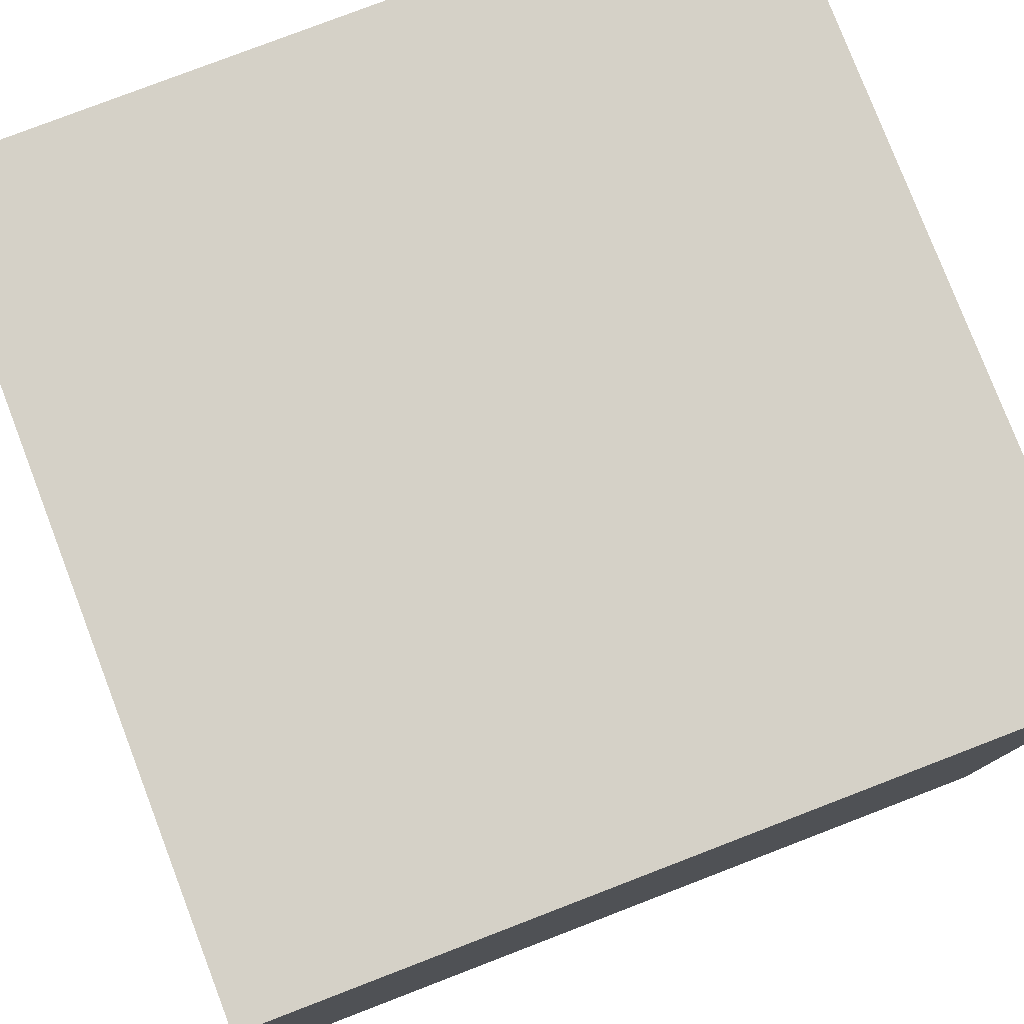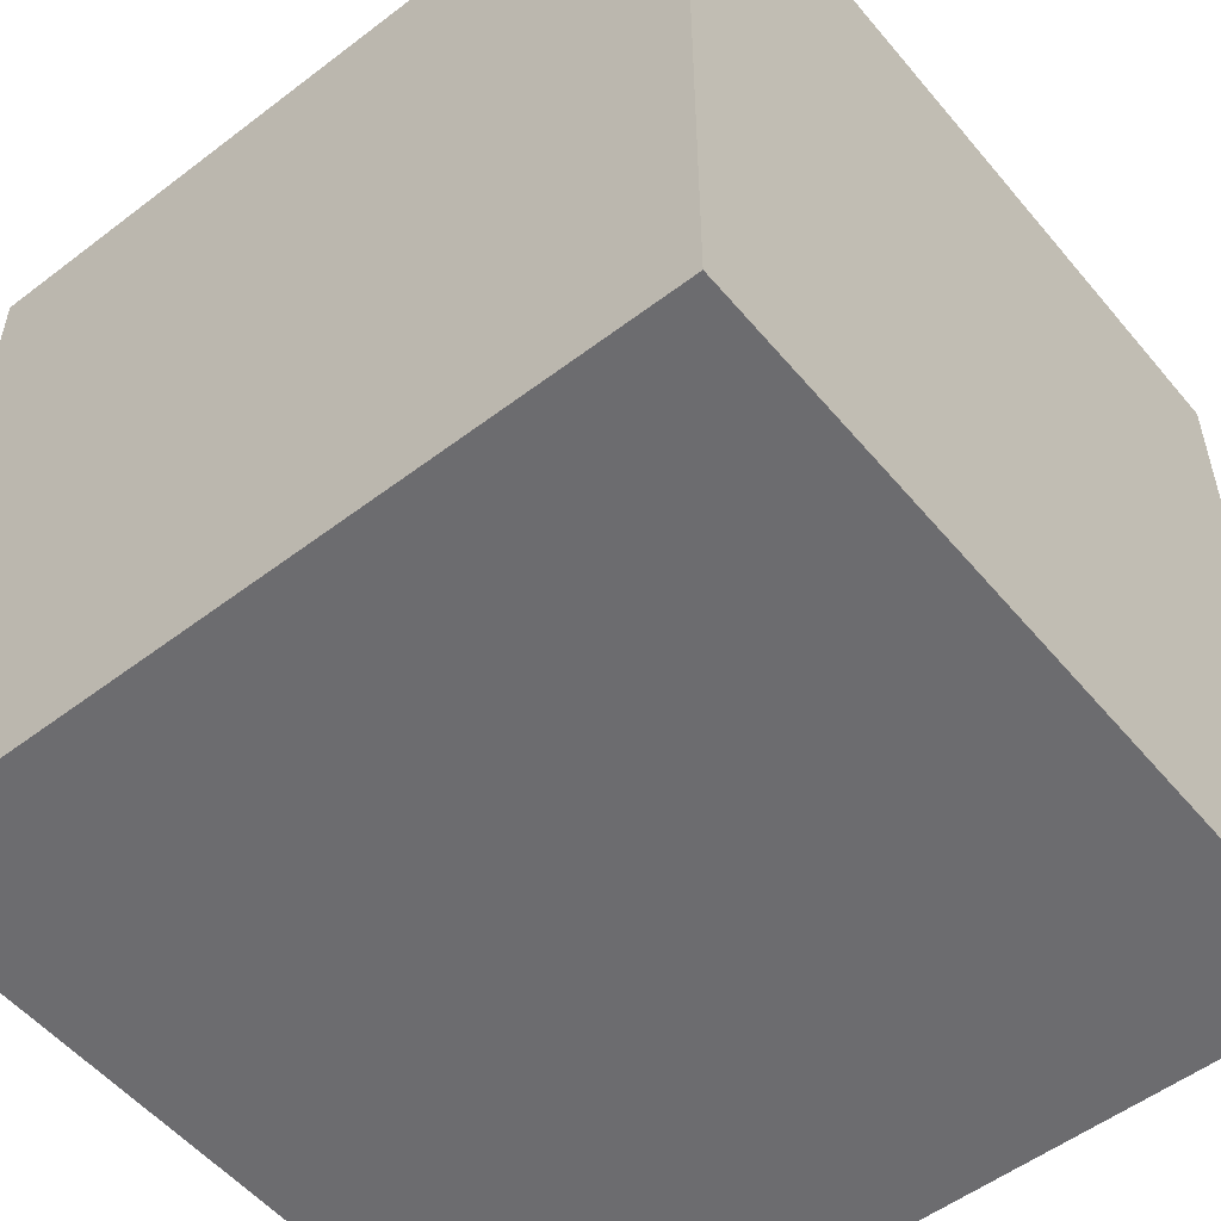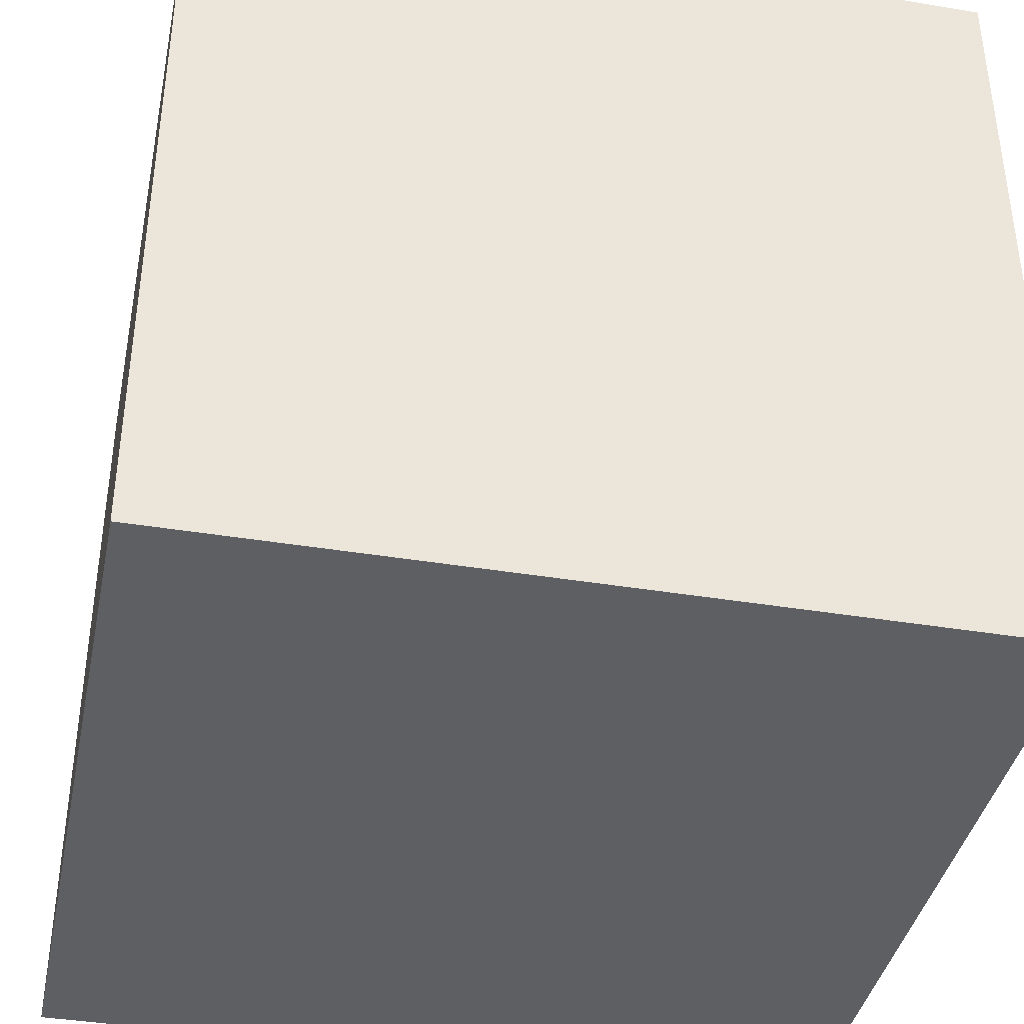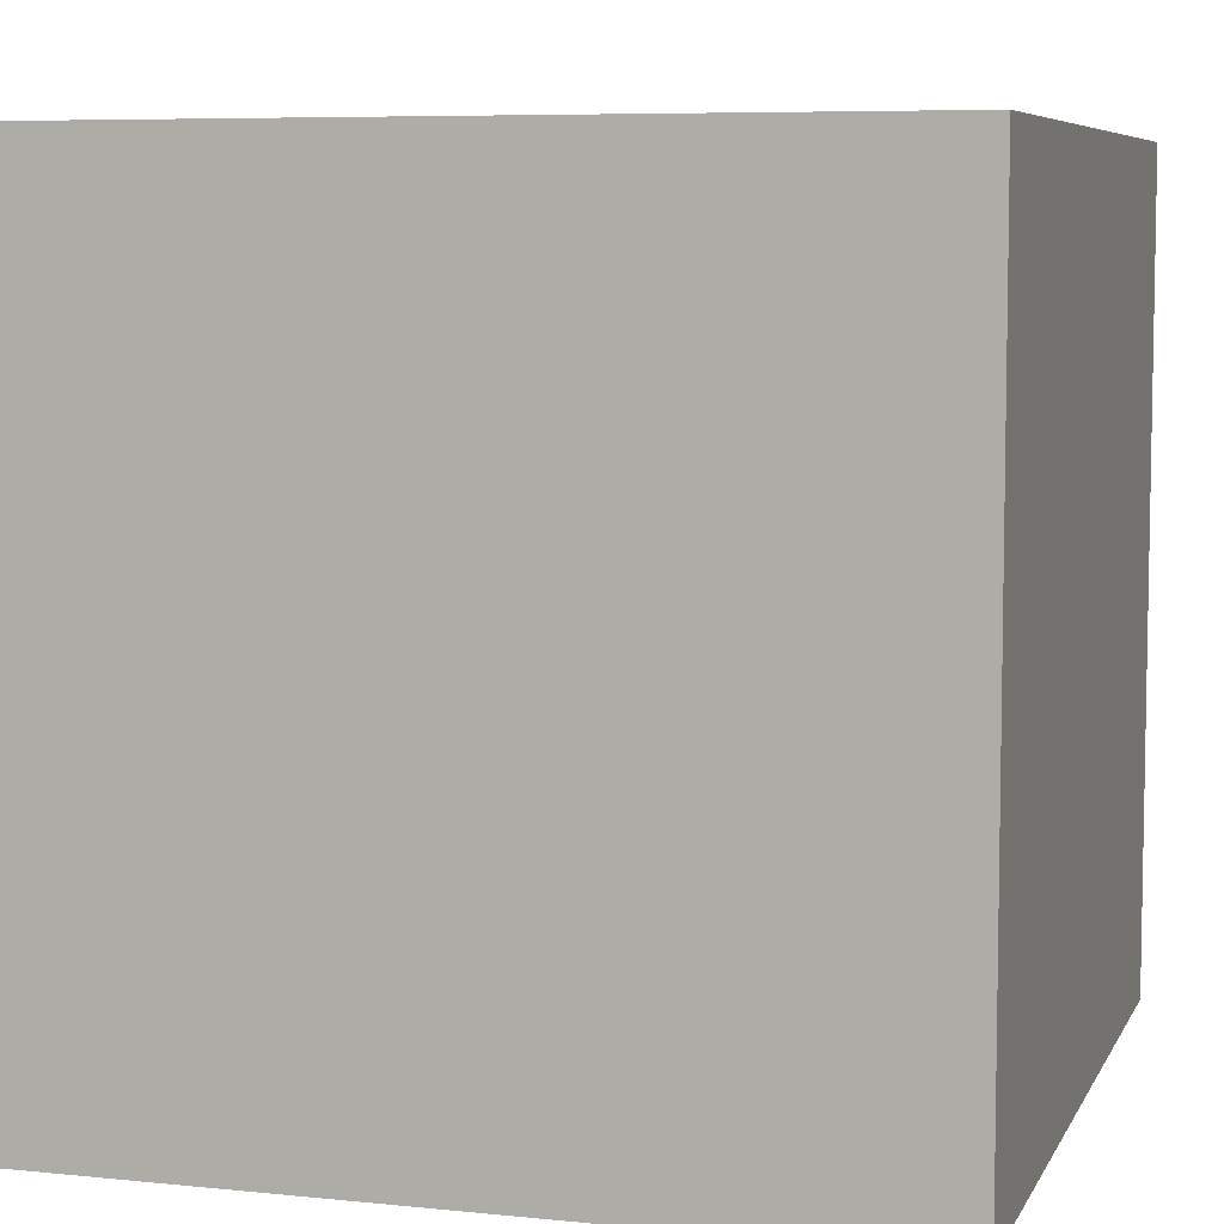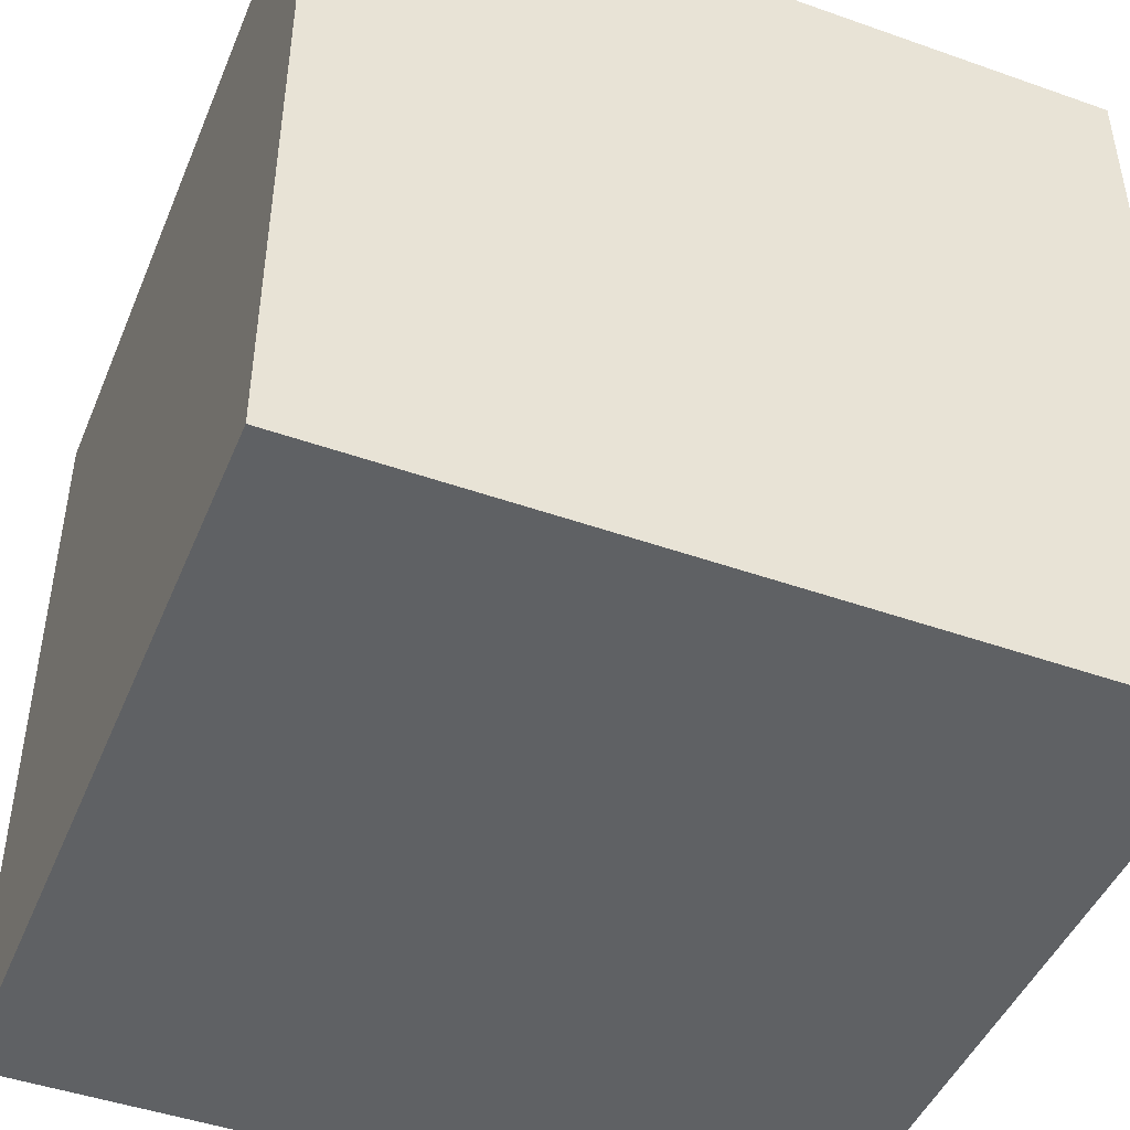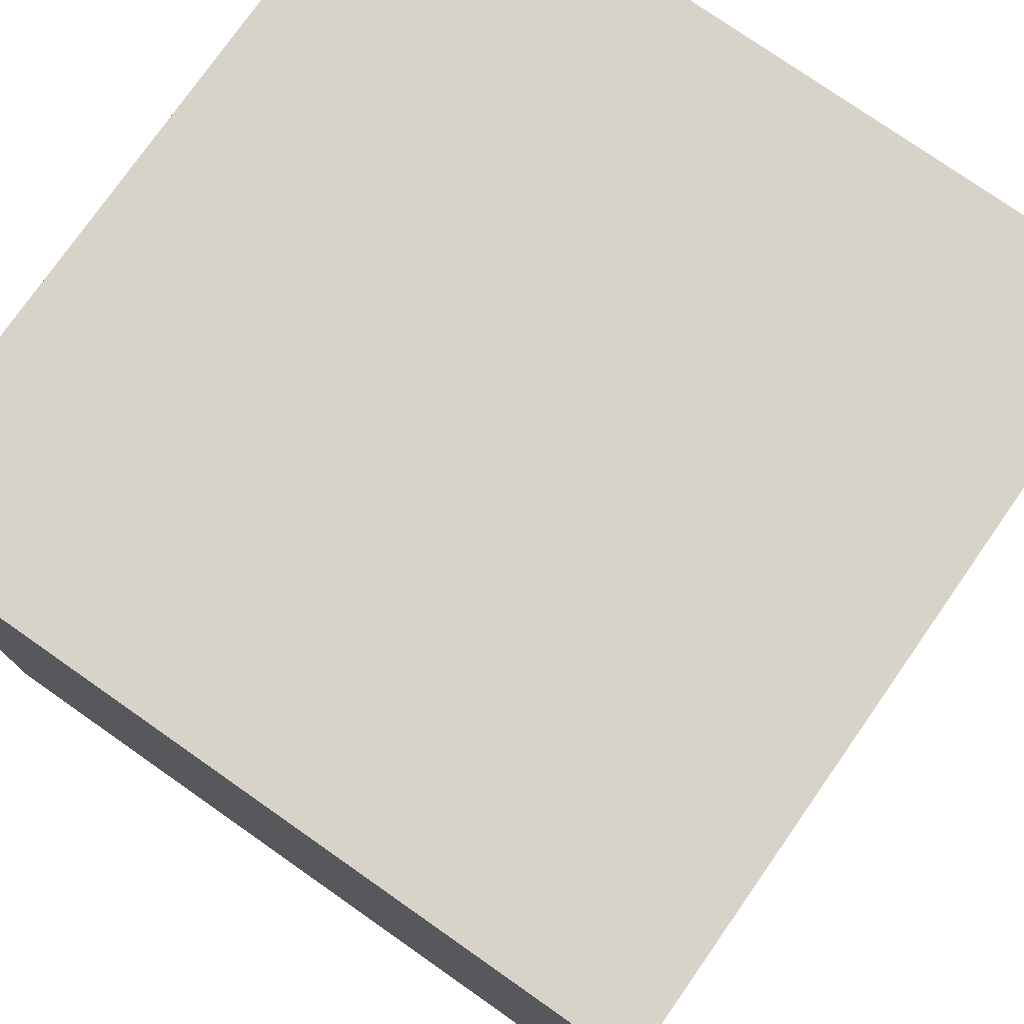
<metadata>
{"format":"obj","ext":"obj","renderer":"f3d","projection":"perspective","resolution":1024,"background":"white","views":[{"elev":79.0,"azim":159.0,"up":"+Z"},{"elev":-53.8,"azim":-51.0,"up":"+Y"},{"elev":-39.6,"azim":-101.6,"up":"+Y"},{"elev":6.8,"azim":-73.3,"up":"+Z"},{"elev":-46.1,"azim":-112.0,"up":"+Z"},{"elev":76.9,"azim":125.0,"up":"+Y"}]}
</metadata>
<code>
o Cube
v -0.2973 0.2973 0.2973
v -0.2973 0.2973 -0.2973
v 0.2973 0.2973 -0.2973
v 0.2973 0.2973 0.2973
v -0.2973 -0.2973 0.2973
v -0.2973 -0.2973 -0.2973
v 0.2973 -0.2973 -0.2973
v 0.2973 -0.2973 0.2973
f 1 2 3 4
f 5 8 7 6
f 1 5 6 2
f 2 6 7 3
f 3 7 8 4
f 5 1 4 8

</code>
